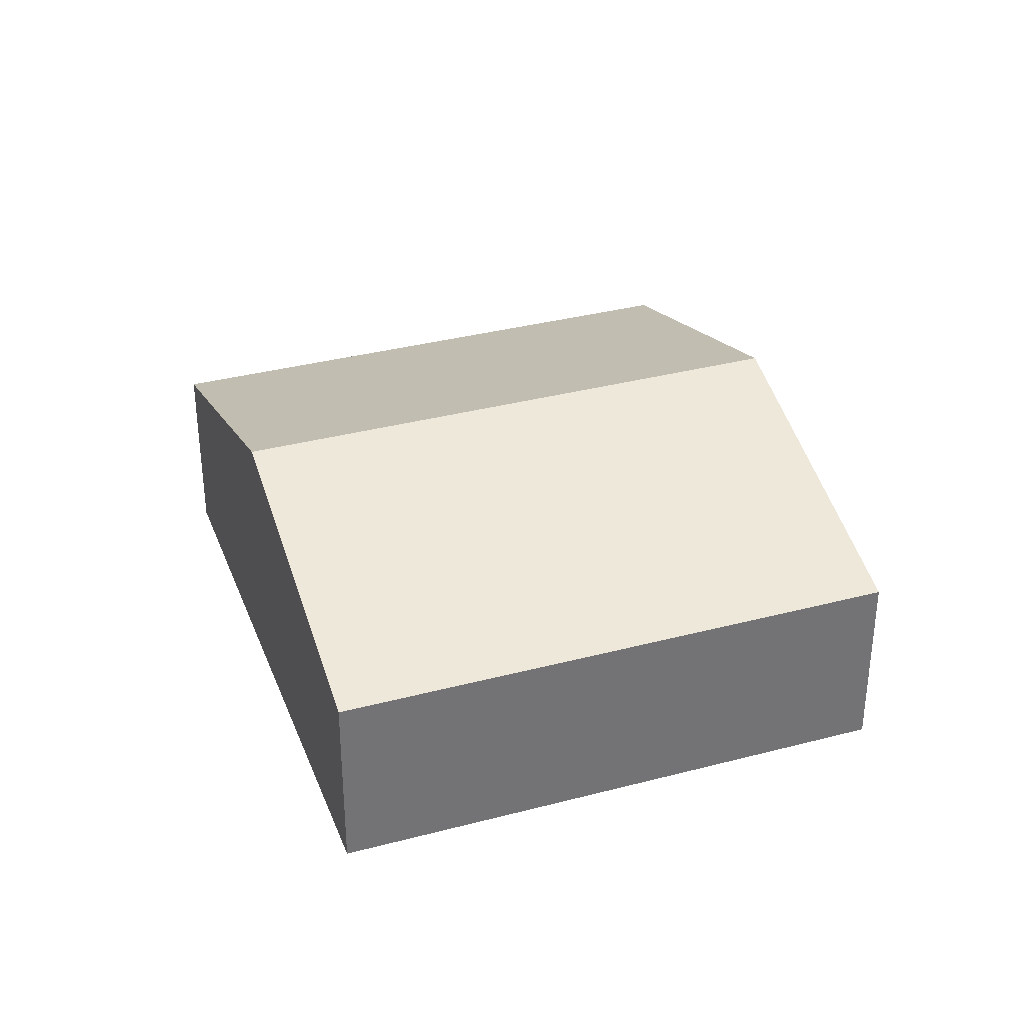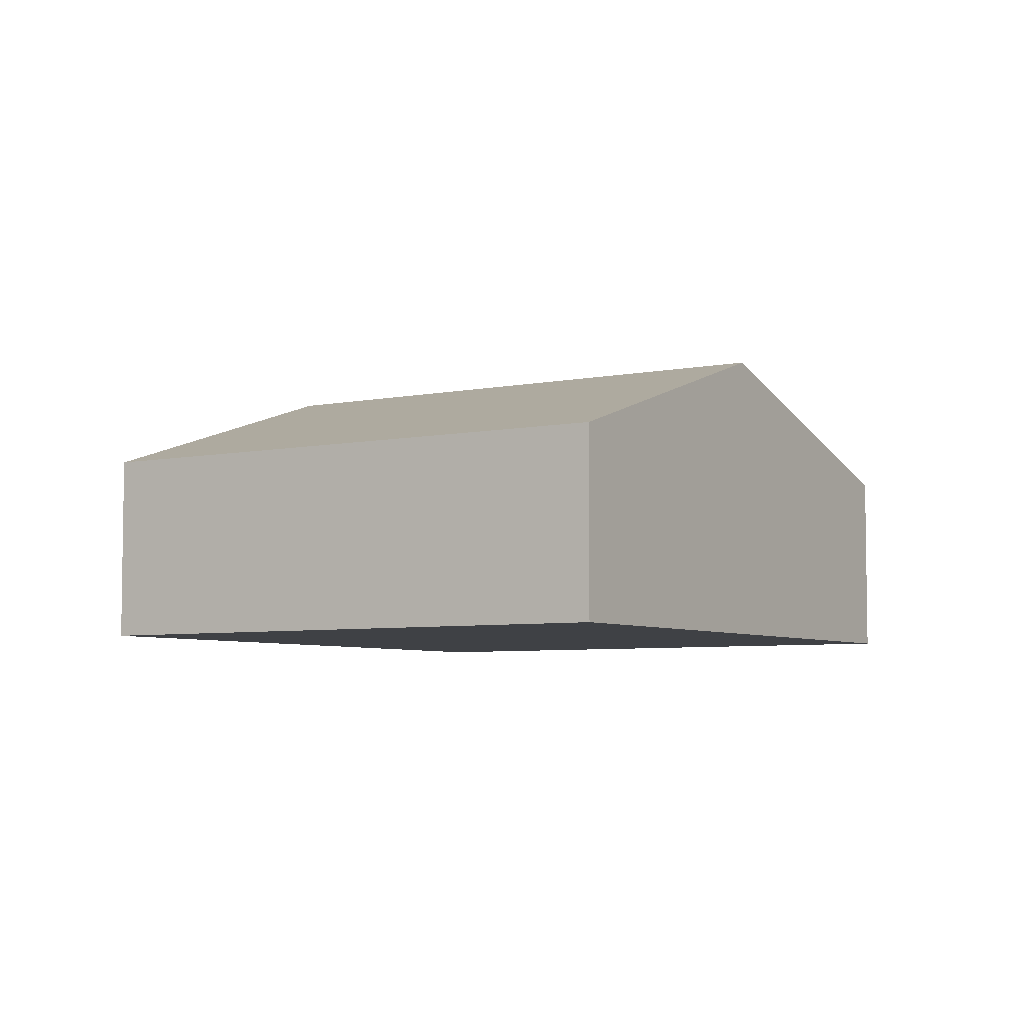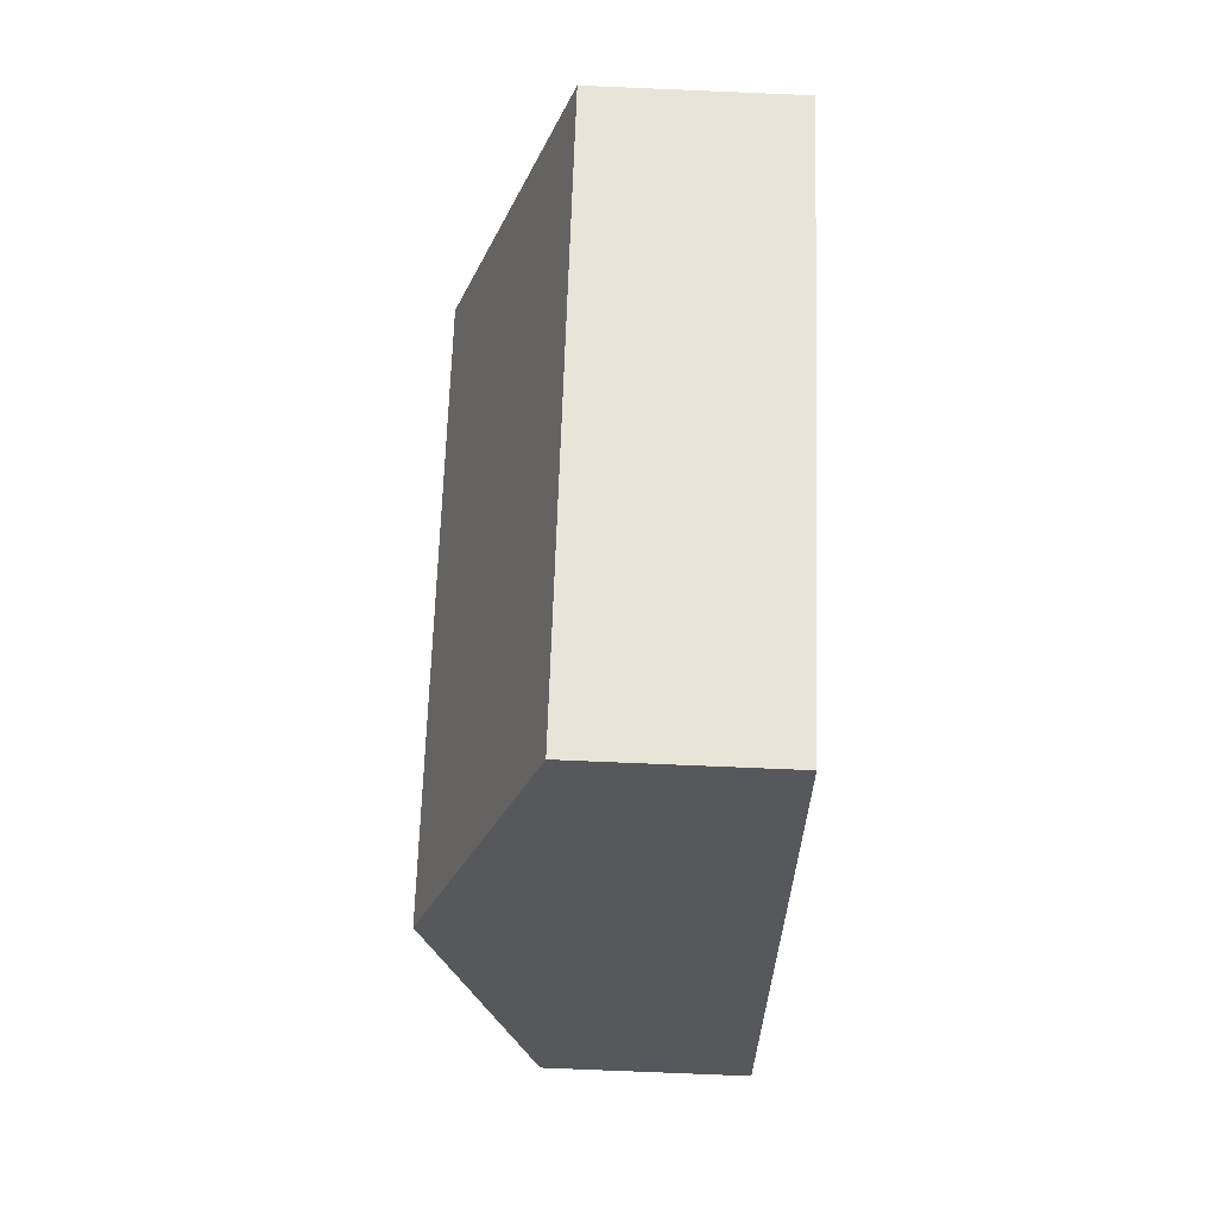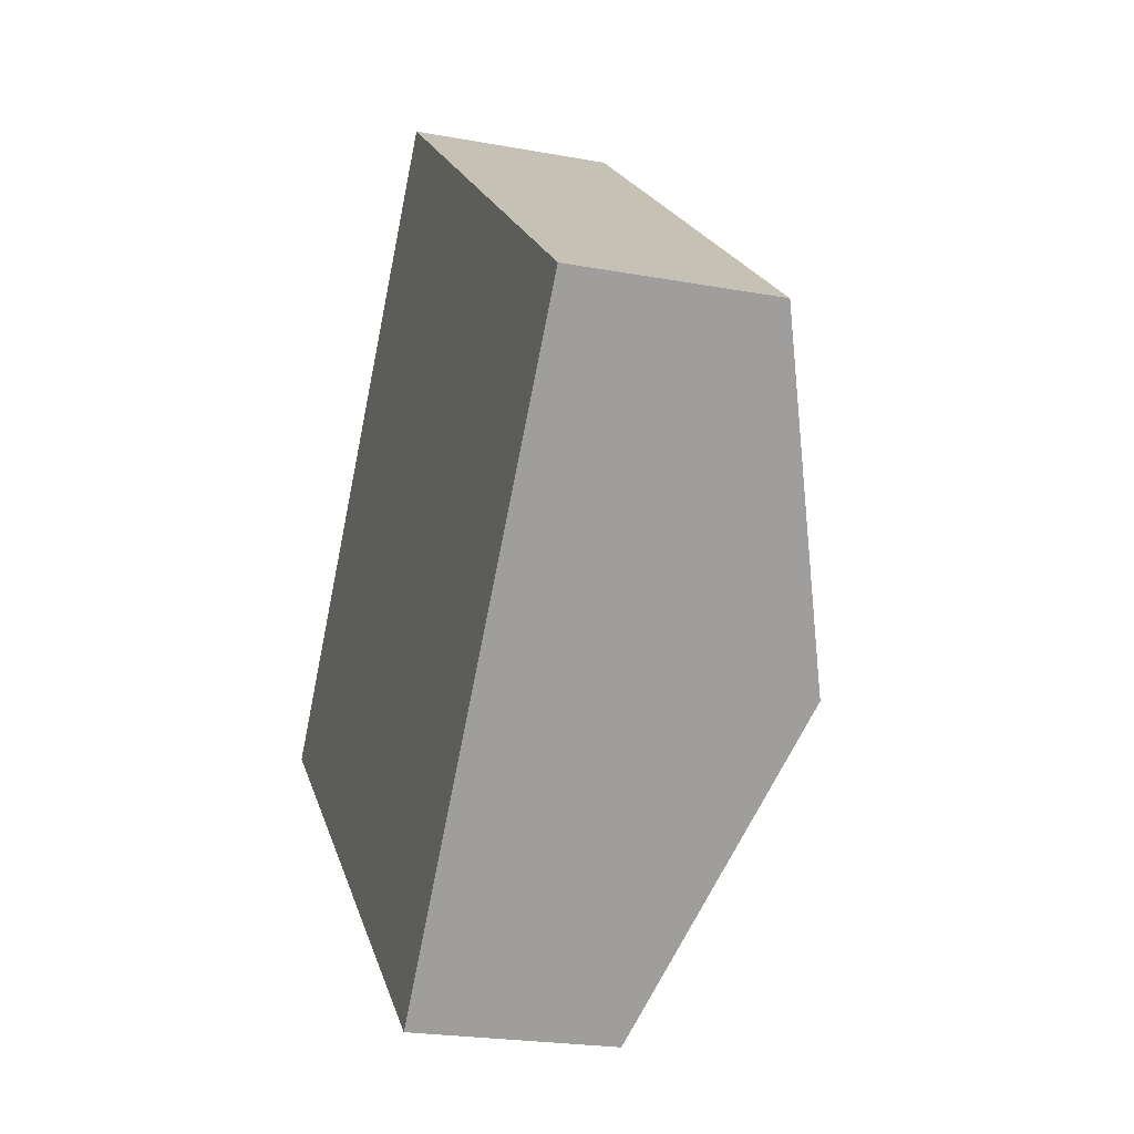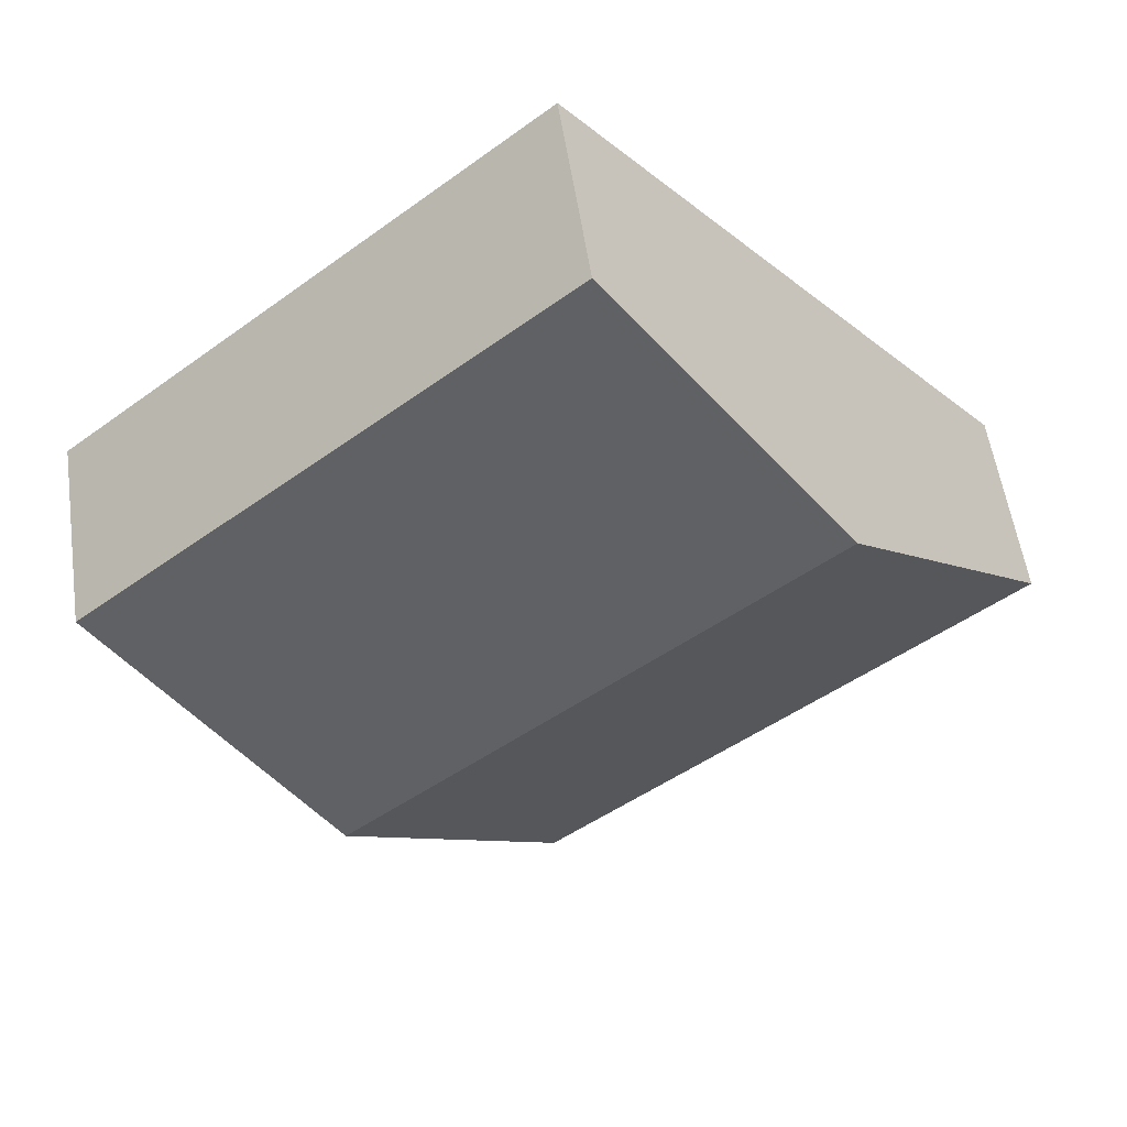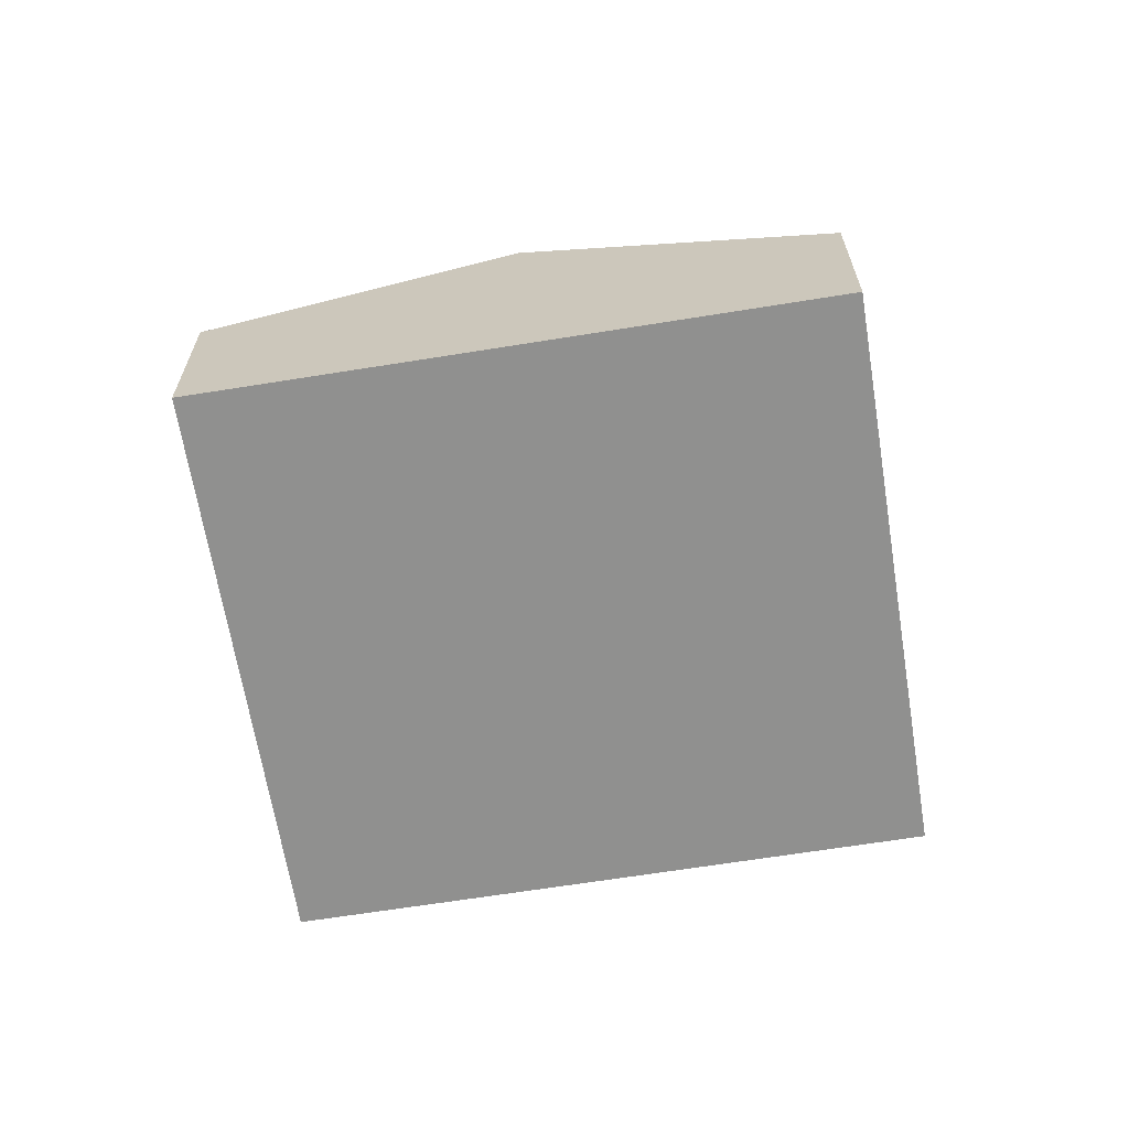
<metadata>
{"format":"obj","ext":"obj","renderer":"f3d","projection":"perspective","resolution":1024,"background":"white","views":[{"elev":34.8,"azim":-159.4,"up":"+Y"},{"elev":-5.6,"azim":72.6,"up":"+Y"},{"elev":-78.0,"azim":-92.4,"up":"+Z"},{"elev":-22.4,"azim":72.3,"up":"+Z"},{"elev":54.9,"azim":171.8,"up":"+Z"},{"elev":-65.5,"azim":-40.8,"up":"+Y"}]}
</metadata>
<code>
v  5.535 1.203 0.767
v  1.333 1.859 1.587
v  2.665 1.203 3.175
v  4.203 1.859 -0.821
v  2.87 1.203 -2.408
v  0 1.203 7.366e-17
v  2.87 1.474e-16 -2.408
v  4.203 5.027e-17 -0.821
v  5.535 -4.697e-17 0.767
v  0 0 0
v  1.333 -9.718e-17 1.587
v  2.665 -1.944e-16 3.175
g defaultobject
f 1 2 3
f 2 1 4
f 5 2 4
f 2 5 6
f 4 7 5
f 7 4 8
f 8 4 1
f 8 1 9
f 7 6 5
f 6 7 10
f 10 2 6
f 2 10 11
f 2 11 3
f 3 11 12
f 12 1 3
f 1 12 9
f 8 10 7
f 10 8 9
f 10 9 11
f 11 9 12

</code>
